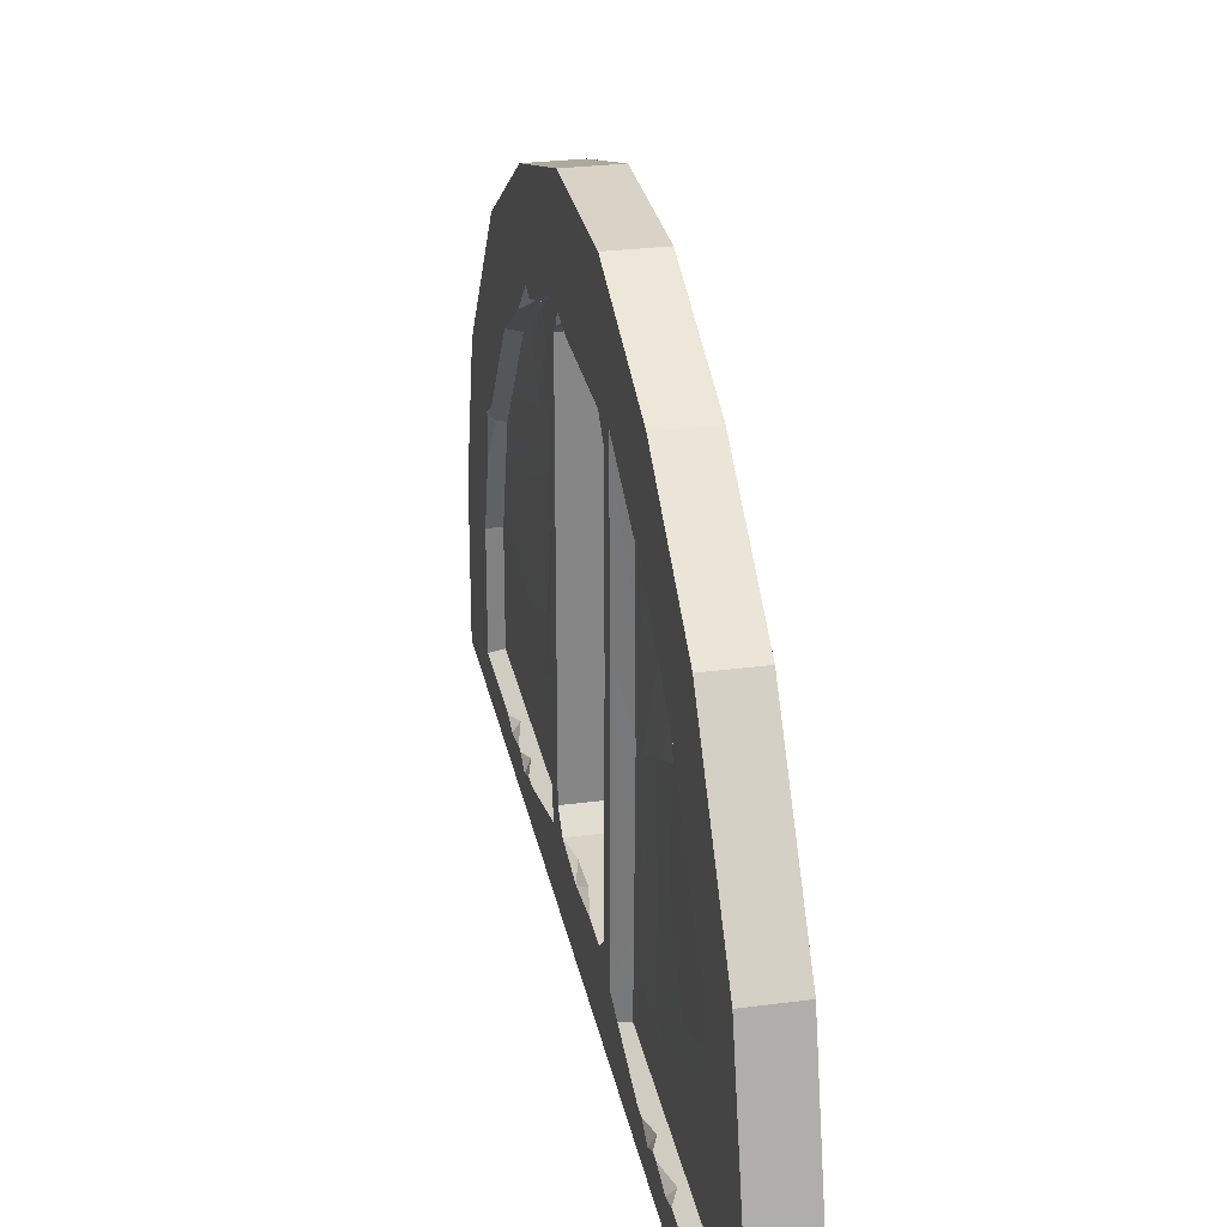
<metadata>
{"format":"obj","ext":"obj","renderer":"f3d","projection":"perspective","resolution":1024,"background":"white","views":[{"elev":28.2,"azim":169.1,"up":"+Y"}]}
</metadata>
<code>
g SM_Bld_Bunker_Wall_Curved_End_Concrete_Door_x2_01
v -0.125 2.344 1.506
v -0.08762 2.308 1.436
v -0.125 2.368 1.426
v -0.125 2.368 1.426
v -0.08762 2.308 1.436
v -0.125 2.193 1.243
v -0.125 1.462 0.5212
v -0.09987 1.369 0.4588
v -0.125 1.39 0.4015
v -0.125 1.39 0.4015
v -0.09987 1.369 0.4588
v -0.125 1.168 0.3955
v -0.125 0.1635 0.932
v -0.125 0.1938 0.836
v -0.08695 0.2091 0.9192
v -0.125 0.1938 1.145
v -0.0954 0.2057 1.219
v -0.125 0.1439 1.237
v -0.0954 0.2057 1.219
v -0.125 0.1938 1.342
v -0.125 0.1439 1.237
v -0.125 0.1938 1.092
v -0.125 0.1635 0.932
v -0.08695 0.2091 0.9192
v -0.125 2.344 1.506
v -0.125 2.533 1.925
v -0.05204 2.471 1.862
v 0.125 0.7933 -0.1918
v -0 -0.005998 -0.1926
v 0.125 -5.625e-07 -0.1922
v -0.125 0.7933 -0.1918
v -0.125 -5.625e-07 -0.1922
v 0.125 0.7933 -0.1926
v 0.125 2.344 1.506
v 0.125 2.368 1.426
v 0.08762 2.308 1.436
v 0.125 2.368 1.426
v 0.125 2.193 1.243
v 0.08762 2.308 1.436
v 0.125 1.462 0.5212
v 0.125 1.39 0.4015
v 0.09987 1.369 0.4588
v 0.125 1.39 0.4015
v 0.125 1.168 0.3955
v 0.09987 1.369 0.4588
v 0.125 0.1635 0.932
v 0.08695 0.2091 0.9192
v 0.125 0.1938 0.836
v 0.125 0.1938 1.145
v 0.125 0.1439 1.237
v 0.0954 0.2057 1.219
v 0.0954 0.2057 1.219
v 0.125 0.1439 1.237
v 0.125 0.1938 1.342
v 0.125 0.1938 1.092
v 0.08695 0.2091 0.9192
v 0.125 0.1635 0.932
v 0.05204 2.471 1.862
v 0.125 2.533 1.925
v 0.125 2.344 1.506
v 0.125 2.344 3.494
v 0.08762 2.308 3.564
v 0.125 2.368 3.574
v 0.125 2.368 3.574
v 0.08762 2.308 3.564
v 0.125 2.193 3.757
v 0.125 1.462 4.479
v 0.09987 1.369 4.541
v 0.125 1.39 4.599
v 0.125 1.39 4.599
v 0.09987 1.369 4.541
v 0.125 1.168 4.604
v 0.125 0.1635 4.068
v 0.125 0.1938 4.164
v 0.08695 0.2091 4.081
v 0.125 0.1938 3.855
v 0.0954 0.2057 3.781
v 0.125 0.1439 3.763
v 0.0954 0.2057 3.781
v 0.125 0.1938 3.658
v 0.125 0.1439 3.763
v 0.125 0.1938 3.908
v 0.125 0.1635 4.068
v 0.08695 0.2091 4.081
v 0.125 2.344 3.494
v 0.125 2.533 3.075
v 0.05204 2.471 3.138
v -0.125 0.7933 5.192
v -0 -0.005998 5.193
v -0.125 -5.625e-07 5.192
v 0.125 0.7933 5.192
v 0.125 -5.625e-07 5.192
v -0.125 0.7933 5.193
v -0.125 2.344 3.494
v -0.125 2.368 3.574
v -0.08762 2.308 3.564
v -0.125 2.368 3.574
v -0.125 2.193 3.757
v -0.08762 2.308 3.564
v -0.125 1.462 4.479
v -0.125 1.39 4.599
v -0.09987 1.369 4.541
v -0.125 1.39 4.599
v -0.125 1.168 4.604
v -0.09987 1.369 4.541
v -0.125 0.1635 4.068
v -0.08695 0.2091 4.081
v -0.125 0.1938 4.164
v -0.125 0.1938 3.855
v -0.125 0.1439 3.763
v -0.0954 0.2057 3.781
v -0.0954 0.2057 3.781
v -0.125 0.1439 3.763
v -0.125 0.1938 3.658
v -0.125 0.1938 3.908
v -0.08695 0.2091 4.081
v -0.125 0.1635 4.068
v -0.05204 2.471 3.138
v -0.125 2.533 3.075
v -0.125 2.344 3.494
v 0.08151 1.577 2.026
v 0.125 1.701 2.026
v 0.125 1.577 1.993
v 0.125 1.418 2.026
v 0.08151 1.577 2.026
v 0.125 1.577 1.993
v -0.125 0.5335 2.974
v -0.08002 0.6624 2.974
v -0.125 0.6787 3.015
v -0.08002 0.6624 2.974
v -0.125 0.7778 2.974
v -0.125 0.6787 3.015
v 0.09333 2.519 2.877
v 0.125 2.549 2.9
v 0.125 2.519 2.73
v 0.125 2.476 2.926
v 0.125 2.549 2.9
v 0.09333 2.519 2.877
v -0.125 0.3833 2.123
v -0.09401 0.3833 2.299
v -0.125 0.3519 2.265
v -0.09401 0.3833 2.299
v -0.125 0.3833 2.479
v -0.125 0.3519 2.265
v 0.125 0.3473 2.592
v 0.09478 0.3833 2.718
v 0.09065 0.3833 2.513
v 0.125 0.3833 2.325
v 0.125 0.3473 2.592
v 0.09065 0.3833 2.513
v 0.125 0.3473 2.592
v 0.125 0.3833 2.877
v 0.09478 0.3833 2.718
v 0.04547 1.338 1.862
v 0.05204 0.2231 1.206
v 0.05204 0.2231 1.862
v 0.05204 0.5122 1.274
v 0.05204 0.809 0.3172
v 0.05204 0.2231 0.3169
v 0.05204 1.369 0.473
v 0.01798 1.575 1.375
v 0.05204 1.955 0.9131
v 0.05204 2.296 1.434
v 0.05204 2.471 1.862
v 0.01798 1.575 1.375
v 0.125 2.806 1.32
v 0.125 3.081 2.115
v -0.125 3.081 2.115
v -0.125 2.807 1.321
v -0.125 -5.624e-07 2.5
v -0.125 -5.625e-07 5.192
v -0 -0.005998 5.193
v -0.125 -5.625e-07 -0.1922
v -0 -0.005998 -0.1926
v 0.125 -5.625e-07 -0.1922
v 0.125 -5.624e-07 2.5
v 0.125 -5.625e-07 5.192
v 0.125 2.806 1.32
v -0.125 2.807 1.321
v -0.125 2.345 0.6151
v 0.125 2.344 0.6143
v -0.125 1.552 0.01915
v -0.125 0.7933 -0.1918
v 0.125 0.7933 -0.1926
v 0.125 1.551 0.01834
v -0.125 2.345 0.6151
v -0.125 1.552 0.01915
v 0.125 1.551 0.01834
v 0.125 2.344 0.6143
v -0.125 3.081 2.115
v 0.125 3.081 2.115
v -0 3.081 2.5
v -0.125 3.081 2.885
v 0.125 3.081 2.885
v -0.125 3.081 2.885
v 0.125 3.081 2.115
v -0.125 0.7947 0.2916
v -0.05204 0.809 0.3172
v -0.05204 0.2231 0.3169
v -0.125 0.1938 0.2913
v -0.05204 1.955 0.9131
v -0.125 1.97 0.9029
v -0.125 2.193 1.243
v -0.05204 2.296 1.434
v -0.08762 2.308 1.436
v -0.05204 2.471 1.862
v -0.05204 2.296 1.434
v -0.08762 2.308 1.436
v -0.125 2.344 1.506
v -0.125 2.533 1.925
v -0.125 2.344 1.506
v -0.125 2.368 1.426
v -0.125 2.807 1.321
v -0.125 2.345 0.6151
v -0.125 2.193 1.243
v -0.125 1.97 0.9029
v -0.125 1.552 0.01915
v -0.125 1.462 0.5212
v -0.125 1.39 0.4015
v -0.125 1.168 0.3955
v -0.125 0.7947 0.2916
v -0.125 0.7933 -0.1918
v -0.125 0.1938 0.2913
v -0.125 -5.625e-07 -0.1922
v -0.125 0.1938 0.836
v -0.125 0.1635 0.932
v -0.125 3.081 2.115
v -0.125 0.1439 1.237
v -0.125 -5.624e-07 2.5
v -0.125 0.1938 1.145
v -0.125 0.1938 1.092
v -0.125 0.3833 2.123
v -0.125 0.3519 2.265
v -0.125 0.3833 2.479
v -0.125 0.3833 2.877
v -0.125 0.1439 3.763
v -0.125 -5.625e-07 5.192
v -0.125 0.1635 4.068
v -0.125 0.1938 3.908
v -0.125 0.1938 3.855
v -0.125 0.1938 4.164
v -0.125 0.1938 4.709
v -0.125 0.7933 5.192
v -0.125 0.7947 4.708
v -0.125 1.552 4.981
v -0.125 1.168 4.604
v -0.125 1.39 4.599
v -0.125 1.462 4.479
v -0.125 1.97 4.097
v -0.125 2.345 4.385
v -0.125 2.193 3.757
v -0.125 2.368 3.574
v -0.125 2.807 3.679
v -0.125 2.533 3.075
v -0.125 2.344 3.494
v -0.125 3.081 2.885
v -0.125 2.668 2.845
v -0.125 2.668 2.166
v -0.125 2.519 2.123
v -0.125 2.519 2.877
v -0.125 2.433 2.026
v -0.125 2.433 2.974
v -0.125 1.577 2.026
v -0.125 1.338 1.923
v -0.125 0.1938 1.912
v -0.125 0.4696 2.026
v -0.125 1.577 2.974
v -0.125 1.338 3.077
v -0.125 0.6787 3.015
v -0.125 0.7778 2.974
v -0.125 0.1938 3.088
v -0.125 0.4696 2.974
v -0.125 0.5335 2.974
v -0.09987 1.369 0.4588
v -0.05204 1.369 0.473
v -0.05204 0.809 0.3172
v -0.125 0.7947 0.2916
v -0.125 1.168 0.3955
v -0.125 1.97 0.9029
v -0.05204 1.955 0.9131
v -0.05204 1.369 0.473
v -0.09987 1.369 0.4588
v -0.125 1.462 0.5212
v 0.125 0.7947 0.2916
v 0.125 0.1938 0.2913
v 0.05204 0.2231 0.3169
v 0.05204 0.809 0.3172
v 0.125 0.1938 0.2913
v 0.125 0.1938 0.836
v 0.08695 0.2091 0.9192
v 0.05204 0.2231 0.3169
v 0.05204 0.2231 1.206
v 0.0954 0.2057 1.219
v 0.05204 0.2231 1.862
v 0.125 0.1938 1.145
v 0.125 0.1938 1.092
v 0.125 0.1938 1.342
v 0.125 0.1938 1.912
v 0.125 2.193 1.243
v 0.125 1.97 0.9029
v 0.05204 1.955 0.9131
v 0.05204 2.296 1.434
v 0.08762 2.308 1.436
v 0.08762 2.308 1.436
v 0.05204 2.296 1.434
v 0.05204 2.471 1.862
v 0.125 2.344 1.506
v 0.125 2.368 1.426
v 0.125 2.344 1.506
v 0.125 2.533 1.925
v 0.125 2.807 1.321
v 0.125 3.081 2.115
v 0.125 2.345 0.6151
v 0.125 2.193 1.243
v 0.125 1.97 0.9029
v 0.125 1.552 0.01915
v 0.125 1.462 0.5212
v 0.125 1.39 0.4015
v 0.125 1.168 0.3955
v 0.125 0.7947 0.2916
v 0.125 0.7933 -0.1918
v 0.125 0.1938 0.2913
v 0.125 -5.625e-07 -0.1922
v 0.125 0.1938 0.836
v 0.125 0.1635 0.932
v 0.125 0.1439 1.237
v 0.125 0.1938 1.092
v 0.125 0.1938 1.145
v 0.125 -5.624e-07 2.5
v 0.125 0.3833 2.123
v 0.125 0.3833 2.325
v 0.125 0.3473 2.592
v 0.125 0.3833 2.877
v 0.125 0.1439 3.763
v 0.125 -5.625e-07 5.192
v 0.125 0.1635 4.068
v 0.125 0.1938 3.855
v 0.125 0.1938 3.908
v 0.125 0.1938 4.164
v 0.125 0.1938 4.709
v 0.125 0.7933 5.192
v 0.125 0.7947 4.708
v 0.125 1.552 4.981
v 0.125 1.168 4.604
v 0.125 1.39 4.599
v 0.125 1.462 4.479
v 0.125 1.97 4.097
v 0.125 2.345 4.385
v 0.125 2.193 3.757
v 0.125 2.368 3.574
v 0.125 2.807 3.679
v 0.125 2.533 3.075
v 0.125 2.344 3.494
v 0.125 3.081 2.885
v 0.125 2.668 2.836
v 0.125 2.668 2.157
v 0.125 2.533 1.925
v 0.125 2.519 2.123
v 0.125 2.519 2.73
v 0.125 2.433 2.026
v 0.125 1.701 2.026
v 0.125 1.577 1.993
v 0.125 2.549 2.9
v 0.125 2.476 2.926
v 0.125 2.433 2.974
v 0.125 1.338 3.077
v 0.125 1.577 2.974
v 0.125 0.1938 3.088
v 0.125 0.4696 2.974
v 0.09987 1.369 0.4588
v 0.125 1.168 0.3955
v 0.125 0.7947 0.2916
v 0.05204 0.809 0.3172
v 0.05204 1.369 0.473
v 0.05204 1.955 0.9131
v 0.125 1.97 0.9029
v 0.125 1.462 0.5212
v 0.09987 1.369 0.4588
v 0.05204 1.369 0.473
v -0.0954 0.2057 1.219
v -0.125 0.1938 1.145
v -0.125 0.1938 1.092
v -0.08695 0.2091 0.9192
v -0.05204 0.2231 0.3169
v -0.125 0.1938 0.2913
v -0.125 0.1938 0.836
v -0.05204 0.2231 1.206
v -0.05204 0.2231 1.862
v -0.125 0.1938 1.342
v -0.125 0.1938 1.912
v -0.05204 2.296 1.434
v -0.05204 2.471 1.862
v -0.0462 1.338 1.862
v -0.01798 1.575 1.375
v -0.05204 0.5122 1.274
v -0.05204 0.2231 1.862
v -0.05204 0.2231 1.206
v -0.05204 0.809 0.3172
v -0.05204 0.2231 0.3169
v -0.05204 1.369 0.473
v -0.01798 1.575 1.375
v -0.05204 1.955 0.9131
v -0.04547 1.338 3.138
v -0.05204 0.2231 3.794
v -0.05204 0.2231 3.138
v -0.05204 0.5122 3.726
v -0.05204 0.809 4.683
v -0.05204 0.2231 4.683
v -0.05204 1.369 4.527
v -0.01798 1.575 3.625
v -0.05204 1.955 4.087
v -0.05204 2.296 3.566
v -0.05204 2.471 3.138
v -0.01798 1.575 3.625
v -0.125 2.806 3.68
v -0.125 3.081 2.885
v 0.125 3.081 2.885
v 0.125 2.807 3.679
v -0.125 2.806 3.68
v 0.125 2.807 3.679
v 0.125 2.345 4.385
v -0.125 2.344 4.386
v 0.125 1.552 4.981
v 0.125 0.7933 5.192
v -0.125 0.7933 5.193
v -0.125 1.551 4.982
v 0.125 2.345 4.385
v 0.125 1.552 4.981
v -0.125 1.551 4.982
v -0.125 2.344 4.386
v 0.125 0.7947 4.708
v 0.05204 0.809 4.683
v 0.05204 0.2231 4.683
v 0.125 0.1938 4.709
v 0.125 2.193 3.757
v 0.08762 2.308 3.564
v 0.05204 2.296 3.566
v 0.05204 1.955 4.087
v 0.125 1.97 4.097
v 0.05204 2.471 3.138
v 0.05204 2.296 3.566
v 0.125 2.344 3.494
v 0.08762 2.308 3.564
v 0.05204 0.809 4.683
v 0.125 0.7947 4.708
v 0.125 1.168 4.604
v 0.09987 1.369 4.541
v 0.05204 1.369 4.527
v 0.09987 1.369 4.541
v 0.125 1.462 4.479
v 0.125 1.97 4.097
v 0.05204 1.955 4.087
v 0.05204 1.369 4.527
v -0.125 0.7947 4.708
v -0.125 0.1938 4.709
v -0.05204 0.2231 4.683
v -0.05204 0.809 4.683
v -0.125 0.1938 4.709
v -0.125 0.1938 4.164
v -0.08695 0.2091 4.081
v -0.05204 0.2231 4.683
v -0.05204 0.2231 3.794
v -0.0954 0.2057 3.781
v -0.125 0.1938 3.855
v -0.125 0.1938 3.908
v -0.125 0.1938 3.658
v -0.05204 0.2231 3.138
v -0.125 0.1938 3.088
v -0.05204 2.296 3.566
v -0.08762 2.308 3.564
v -0.125 2.193 3.757
v -0.05204 1.955 4.087
v -0.125 1.97 4.097
v -0.125 2.344 3.494
v -0.05204 2.296 3.566
v -0.05204 2.471 3.138
v -0.08762 2.308 3.564
v -0.125 0.7947 4.708
v -0.05204 0.809 4.683
v -0.05204 1.369 4.527
v -0.09987 1.369 4.541
v -0.125 1.168 4.604
v -0.09987 1.369 4.541
v -0.05204 1.369 4.527
v -0.05204 1.955 4.087
v -0.125 1.97 4.097
v -0.125 1.462 4.479
v 0.0954 0.2057 3.781
v 0.125 0.1938 3.855
v 0.125 0.1938 3.908
v 0.08695 0.2091 4.081
v 0.05204 0.2231 4.683
v 0.125 0.1938 4.709
v 0.125 0.1938 4.164
v 0.05204 0.2231 3.794
v 0.125 0.1938 3.658
v 0.05204 0.2231 3.138
v 0.125 0.1938 3.088
v 0.05204 2.296 3.566
v 0.05204 2.471 3.138
v 0.04559 1.338 3.138
v 0.01798 1.575 3.625
v 0.05204 0.5122 3.726
v 0.05204 0.2231 3.138
v 0.05204 0.2231 3.794
v 0.05204 0.809 4.683
v 0.05204 0.2231 4.683
v 0.05204 1.369 4.527
v 0.01798 1.575 3.625
v 0.05204 1.955 4.087
v 0.125 0.1439 3.763
v 0.125 0.1938 3.658
v 0.125 0.1938 3.088
v 0.125 0.3833 2.877
v 0.125 0.1938 1.912
v 0.125 0.1938 1.342
v 0.125 0.1439 1.237
v 0.125 0.3833 2.123
v -0.125 0.3833 2.123
v -0.125 0.1439 1.237
v -0.125 0.1938 1.342
v -0.125 0.1938 1.912
v -0.125 0.3833 2.877
v -0.125 0.1938 3.088
v -0.125 0.1938 3.658
v -0.125 0.1439 3.763
v -0.125 0.4696 2.026
v 0.125 0.4696 2.026
v 0.125 0.3833 2.123
v -0.125 0.3833 2.123
v 0.09478 0.3833 2.718
v 0.125 0.3833 2.877
v -0.125 0.3833 2.877
v 0.09065 0.3833 2.513
v -0.125 0.3833 2.479
v -0.09401 0.3833 2.299
v 0.125 0.3833 2.123
v -0.125 0.3833 2.123
v 0.125 0.3833 2.325
v -0.125 0.3833 2.877
v 0.125 0.3833 2.877
v 0.125 0.4696 2.974
v -0.125 0.4696 2.974
v 0.125 2.476 2.926
v 0.09333 2.519 2.877
v -0.125 2.519 2.877
v -0.125 2.433 2.974
v 0.125 2.433 2.974
v 0.125 2.519 2.73
v 0.125 2.519 2.123
v -0.125 2.519 2.123
v -0.125 2.519 2.877
v 0.09333 2.519 2.877
v -0.125 2.519 2.123
v 0.125 2.519 2.123
v 0.125 2.433 2.026
v -0.125 2.433 2.026
v 0.125 2.533 3.075
v 0.04559 1.338 3.138
v 0.05204 2.471 3.138
v 0.125 1.338 3.077
v 0.125 0.1938 3.088
v 0.05204 0.2231 3.138
v 0.125 0.1938 1.912
v 0.04547 1.338 1.862
v 0.05204 0.2231 1.862
v 0.125 1.338 1.923
v 0.125 2.533 1.925
v 0.05204 2.471 1.862
v -0.125 2.533 1.925
v -0.0462 1.338 1.862
v -0.05204 2.471 1.862
v -0.125 1.338 1.923
v -0.125 0.1938 1.912
v -0.05204 0.2231 1.862
v -0.125 0.1938 3.088
v -0.04547 1.338 3.138
v -0.05204 0.2231 3.138
v -0.125 1.338 3.077
v -0.125 2.533 3.075
v -0.05204 2.471 3.138
v 0.125 1.577 2.974
v 0.125 2.433 2.974
v -0.125 2.433 2.974
v -0.125 1.577 2.974
v -0.125 0.7778 2.974
v -0.08002 0.6624 2.974
v 0.125 0.4696 2.974
v -0.125 0.4696 2.974
v -0.125 0.5335 2.974
v -0.125 2.433 2.026
v 0.125 2.433 2.026
v 0.125 1.701 2.026
v 0.08151 1.577 2.026
v -0.125 1.577 2.026
v -0.125 0.4696 2.026
v 0.125 0.4696 2.026
v 0.125 1.418 2.026
v 0.125 2.533 1.925
v 0.125 1.338 1.923
v 0.125 1.577 1.993
v 0.125 1.418 2.026
v 0.125 0.4696 2.026
v 0.125 0.1938 1.912
g SM_Bld_Bunker_Wall_Curved_End_Concrete_Door_x2_01_0
f 3 2 1
f 6 5 4
f 9 8 7
f 12 11 10
f 15 14 13
f 18 17 16
f 21 20 19
f 24 23 22
f 27 26 25
f 30 29 28
f 29 32 31
f 29 31 33
f 36 35 34
f 39 38 37
f 42 41 40
f 45 44 43
f 48 47 46
f 51 50 49
f 54 53 52
f 57 56 55
f 60 59 58
f 63 62 61
f 66 65 64
f 69 68 67
f 72 71 70
f 75 74 73
f 78 77 76
f 81 80 79
f 84 83 82
f 87 86 85
f 90 89 88
f 89 92 91
f 89 91 93
f 96 95 94
f 99 98 97
f 102 101 100
f 105 104 103
f 108 107 106
f 111 110 109
f 114 113 112
f 117 116 115
f 120 119 118
f 123 122 121
f 126 125 124
f 129 128 127
f 132 131 130
f 135 134 133
f 138 137 136
f 141 140 139
f 144 143 142
f 147 146 145
f 150 149 148
f 153 152 151
f 156 155 154
f 155 157 154
f 158 157 155
f 159 158 155
f 158 160 157
f 160 161 157
f 157 161 154
f 162 161 160
f 162 163 161
f 164 154 163
f 163 154 165
f 168 167 166
f 169 168 166
f 172 171 170
f 172 170 173
f 173 174 172
f 172 174 175
f 175 176 172
f 176 177 172
f 180 179 178
f 181 180 178
f 184 183 182
f 185 184 182
f 188 187 186
f 189 188 186
f 192 191 190
f 193 192 190
f 192 195 194
f 196 192 194
f 199 198 197
f 200 199 197
f 203 202 201
f 201 204 203
f 204 205 203
f 208 207 206
f 206 209 208
f 212 211 210
f 210 213 212
f 212 213 214
f 215 212 214
f 214 216 215
f 216 214 217
f 218 216 217
f 217 219 218
f 220 219 217
f 221 220 217
f 217 222 221
f 223 221 222
f 224 223 222
f 225 223 224
f 226 225 224
f 210 227 213
f 228 226 224
f 229 228 224
f 228 230 226
f 230 231 226
f 228 229 232
f 229 233 232
f 233 229 234
f 229 235 234
f 229 236 235
f 236 229 237
f 238 236 237
f 238 239 236
f 239 240 236
f 241 238 237
f 242 241 237
f 242 237 243
f 244 242 243
f 244 243 245
f 245 246 244
f 245 247 246
f 248 247 245
f 245 249 248
f 245 250 249
f 251 249 250
f 250 252 251
f 250 253 252
f 252 253 254
f 254 255 252
f 253 256 254
f 257 254 256
f 257 256 227
f 258 257 227
f 258 227 210
f 257 258 259
f 258 210 259
f 260 257 259
f 260 254 257
f 261 259 210
f 254 260 262
f 263 261 210
f 264 263 210
f 264 265 263
f 265 266 263
f 265 232 266
f 254 262 267
f 268 254 267
f 268 267 269
f 267 270 269
f 271 268 269
f 271 269 272
f 269 273 272
f 271 272 235
f 276 275 274
f 274 277 276
f 274 278 277
f 281 280 279
f 279 282 281
f 279 283 282
f 286 285 284
f 287 286 284
f 290 289 288
f 291 290 288
f 291 292 290
f 292 293 290
f 293 292 294
f 293 295 290
f 295 296 290
f 294 297 293
f 294 298 297
f 301 300 299
f 299 302 301
f 299 303 302
f 306 305 304
f 304 307 306
f 310 309 308
f 308 311 310
f 311 312 310
f 313 311 308
f 313 308 314
f 314 315 313
f 316 313 315
f 316 315 317
f 317 318 316
f 316 318 319
f 316 319 320
f 320 321 316
f 320 322 321
f 322 323 321
f 322 324 323
f 324 325 323
f 325 326 323
f 325 327 326
f 327 328 326
f 326 329 323
f 330 329 326
f 330 331 329
f 331 332 329
f 332 333 329
f 333 334 329
f 329 334 335
f 334 336 335
f 334 337 336
f 337 338 336
f 336 339 335
f 339 340 335
f 335 340 341
f 340 342 341
f 343 341 342
f 342 344 343
f 344 345 343
f 343 345 346
f 346 347 343
f 347 348 343
f 348 347 349
f 349 350 348
f 350 351 348
f 352 351 350
f 350 353 352
f 352 354 351
f 355 354 352
f 355 356 354
f 356 312 354
f 356 357 312
f 358 356 355
f 358 357 356
f 359 358 355
f 357 358 360
f 357 360 361
f 357 361 362
f 359 355 363
f 355 352 363
f 364 363 352
f 365 364 352
f 365 352 366
f 367 365 366
f 367 366 368
f 369 367 368
f 333 369 368
f 372 371 370
f 370 373 372
f 370 374 373
f 377 376 375
f 375 378 377
f 375 379 378
f 382 381 380
f 383 382 380
f 383 380 384
f 383 384 385
f 386 383 385
f 380 387 384
f 388 387 380
f 380 389 388
f 389 390 388
f 393 392 391
f 393 391 394
f 394 395 393
f 393 395 396
f 395 397 396
f 395 398 397
f 398 399 397
f 400 398 395
f 401 400 395
f 391 402 401
f 401 402 400
f 405 404 403
f 404 406 403
f 407 406 404
f 408 407 404
f 407 409 406
f 409 410 406
f 406 410 403
f 411 410 409
f 411 412 410
f 413 403 412
f 412 403 414
f 417 416 415
f 418 417 415
f 421 420 419
f 422 421 419
f 425 424 423
f 426 425 423
f 429 428 427
f 430 429 427
f 433 432 431
f 434 433 431
f 437 436 435
f 435 438 437
f 435 439 438
f 442 441 440
f 442 443 441
f 446 445 444
f 444 447 446
f 444 448 447
f 451 450 449
f 449 452 451
f 449 453 452
f 456 455 454
f 457 456 454
f 460 459 458
f 461 460 458
f 461 462 460
f 462 463 460
f 463 464 460
f 464 465 460
f 466 463 462
f 466 462 467
f 467 468 466
f 471 470 469
f 469 472 471
f 472 473 471
f 476 475 474
f 475 477 474
f 480 479 478
f 478 481 480
f 478 482 481
f 485 484 483
f 483 486 485
f 483 487 486
f 490 489 488
f 491 490 488
f 491 488 492
f 491 492 493
f 494 491 493
f 488 495 492
f 495 488 496
f 497 495 496
f 496 498 497
f 501 500 499
f 501 499 502
f 502 503 501
f 501 503 504
f 503 505 504
f 503 506 505
f 506 507 505
f 508 506 503
f 509 508 503
f 499 510 509
f 509 510 508
f 513 512 511
f 514 513 511
f 517 516 515
f 518 517 515
f 521 520 519
f 522 521 519
f 525 524 523
f 526 525 523
f 529 528 527
f 530 529 527
f 533 532 531
f 533 531 534
f 535 533 534
f 534 536 535
f 536 534 537
f 536 537 538
f 534 539 537
f 542 541 540
f 543 542 540
f 546 545 544
f 544 547 546
f 544 548 547
f 551 550 549
f 549 552 551
f 549 553 552
f 556 555 554
f 557 556 554
f 560 559 558
f 559 561 558
f 559 562 561
f 559 563 562
f 566 565 564
f 565 567 564
f 565 568 567
f 565 569 568
f 572 571 570
f 571 573 570
f 571 574 573
f 571 575 574
f 578 577 576
f 577 579 576
f 577 580 579
f 577 581 580
f 584 583 582
f 585 584 582
f 586 585 582
f 587 586 582
f 587 582 588
f 587 588 589
f 590 587 589
f 593 592 591
f 591 594 593
f 591 595 594
f 594 595 596
f 594 596 597
f 597 598 594
f 601 600 599
f 600 601 602
f 600 602 603
f 603 604 600
f 603 330 604

</code>
